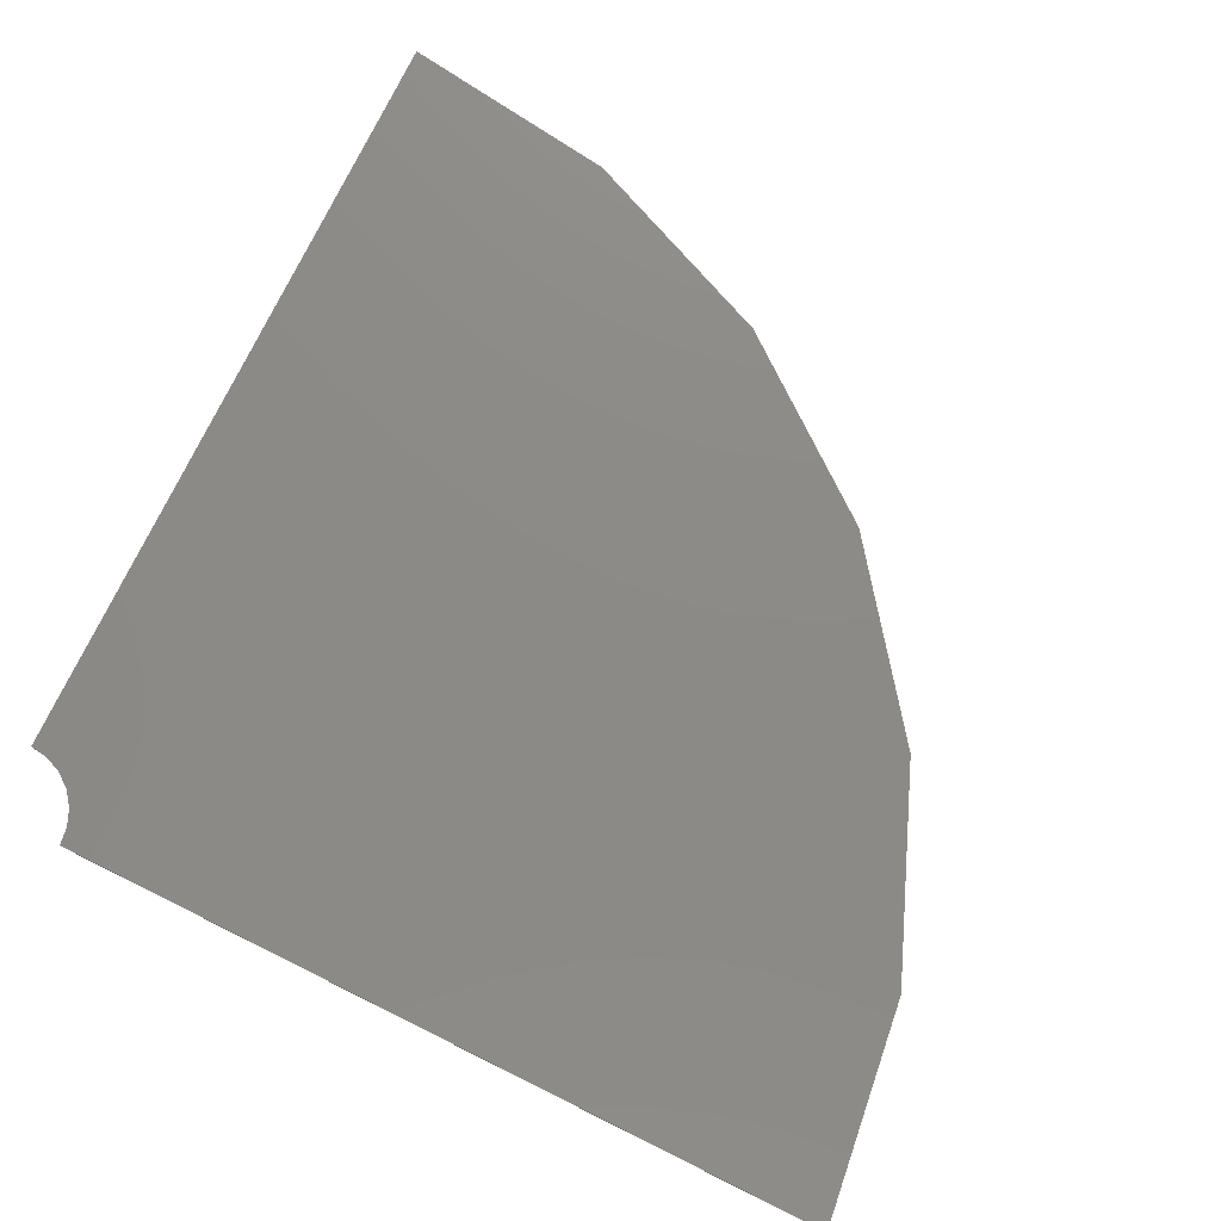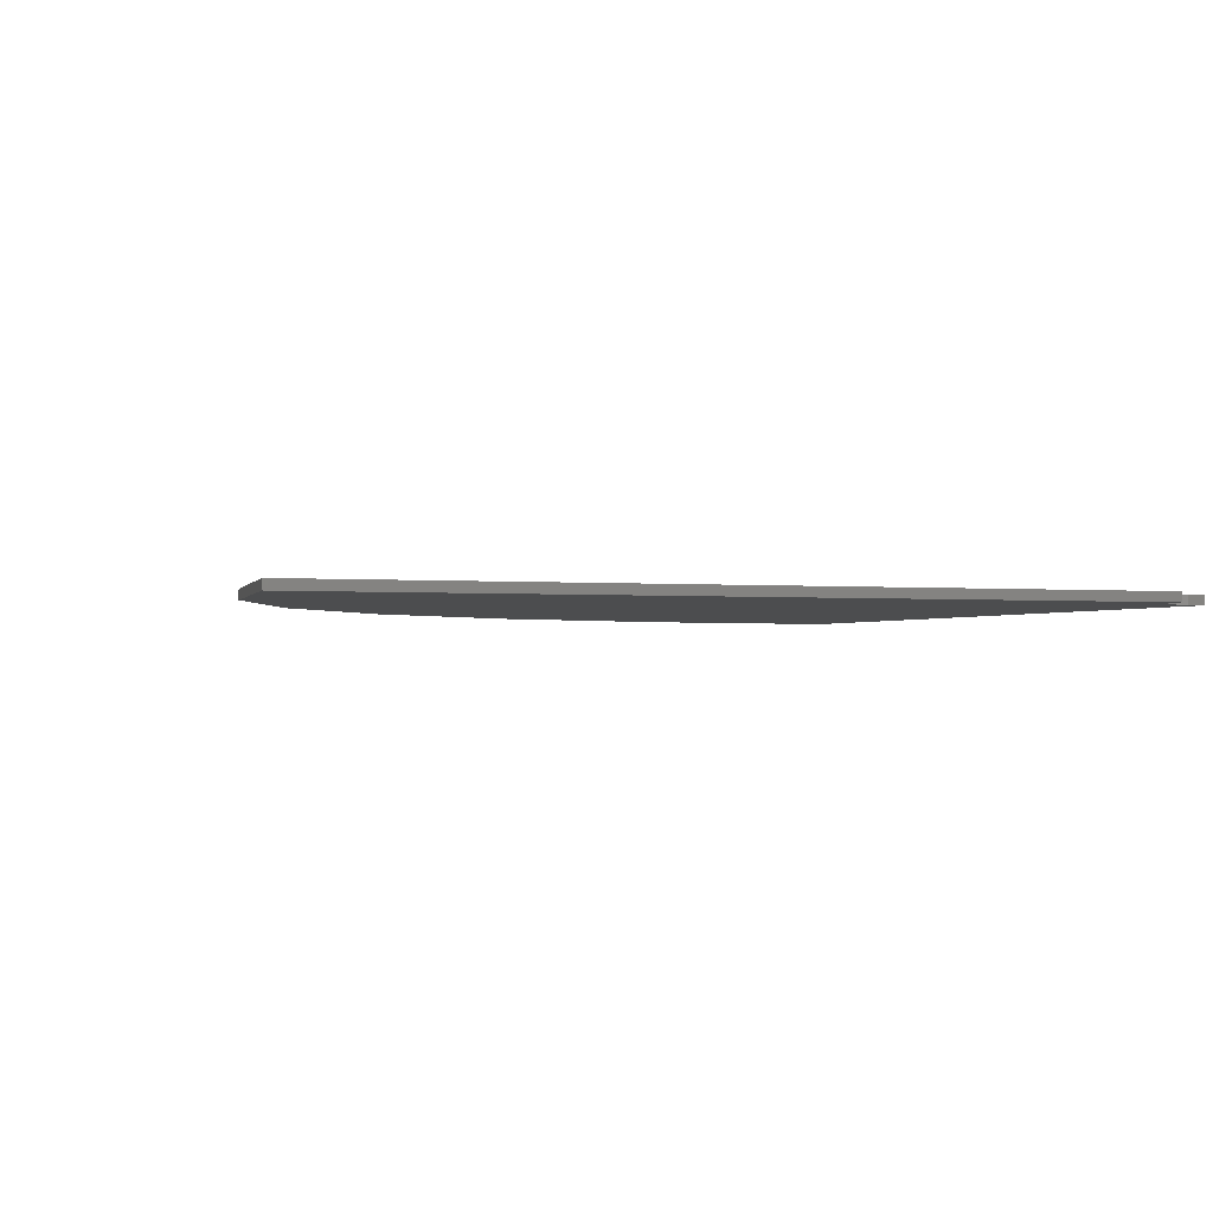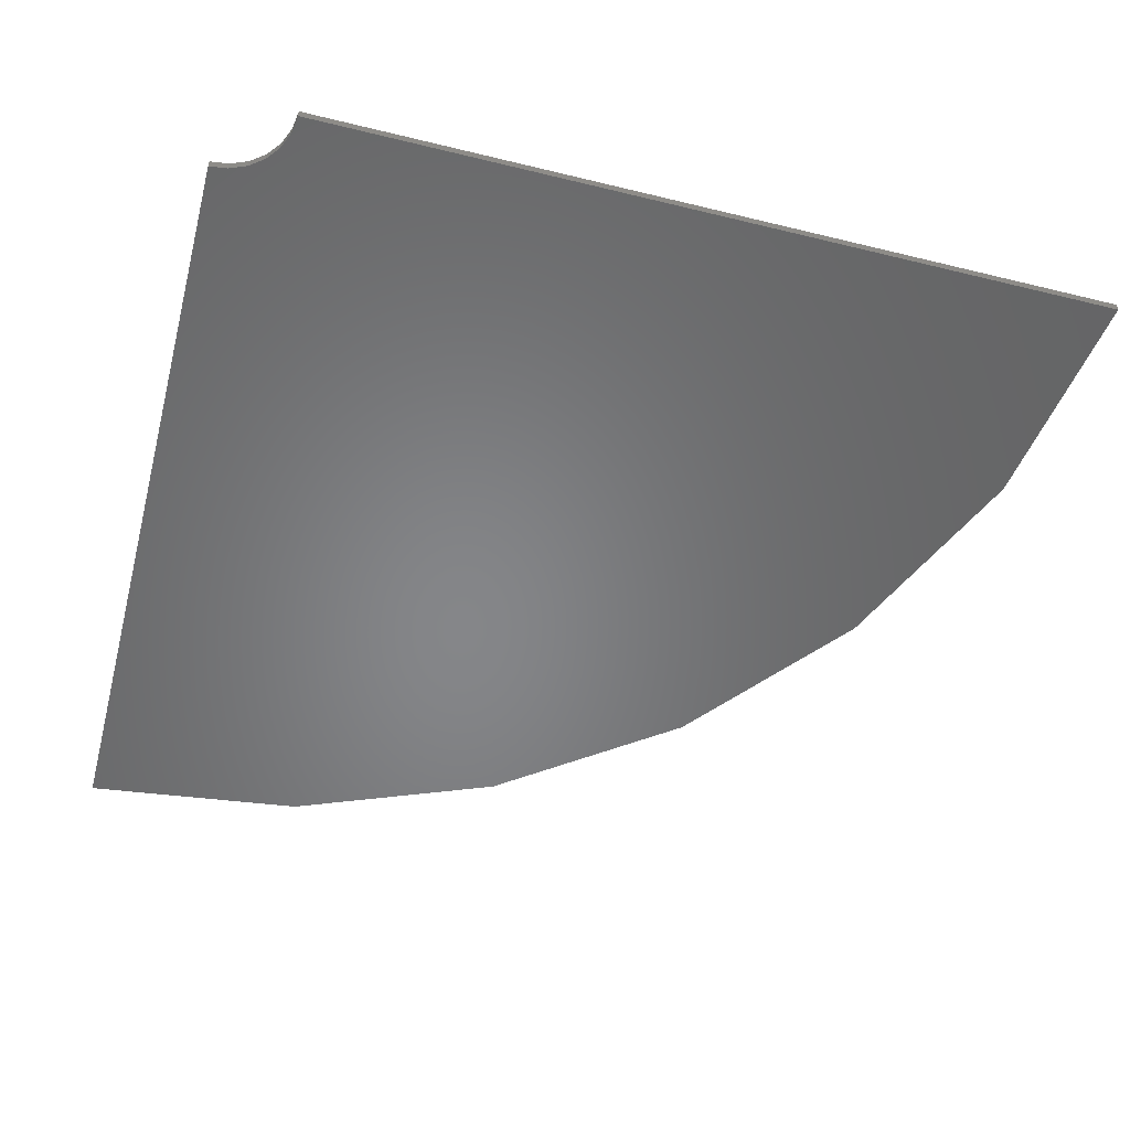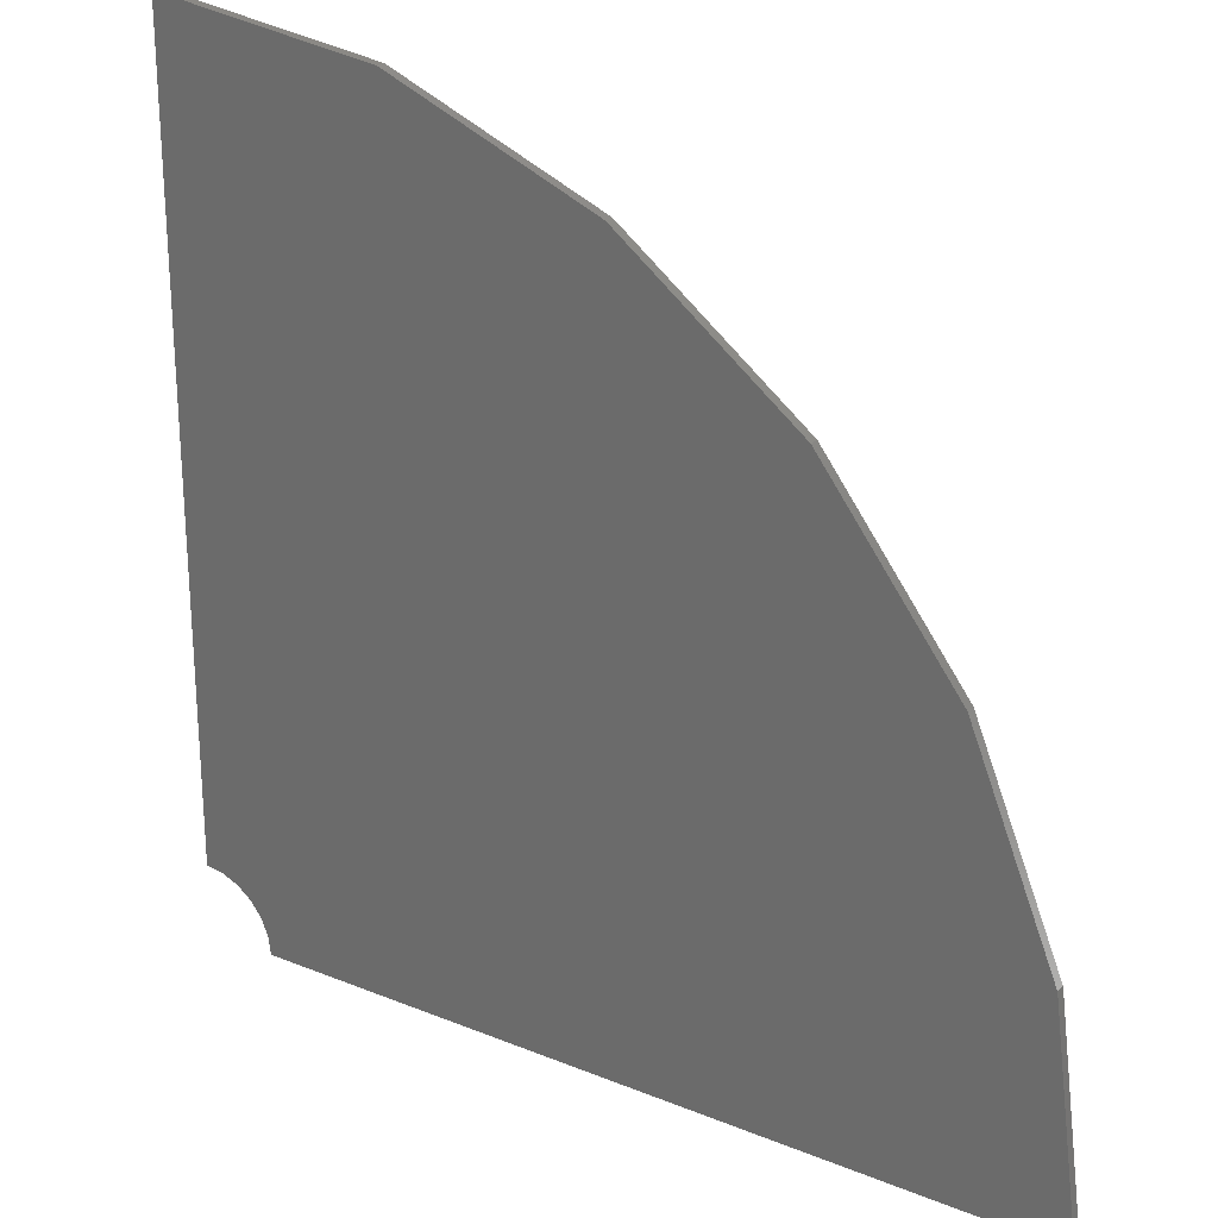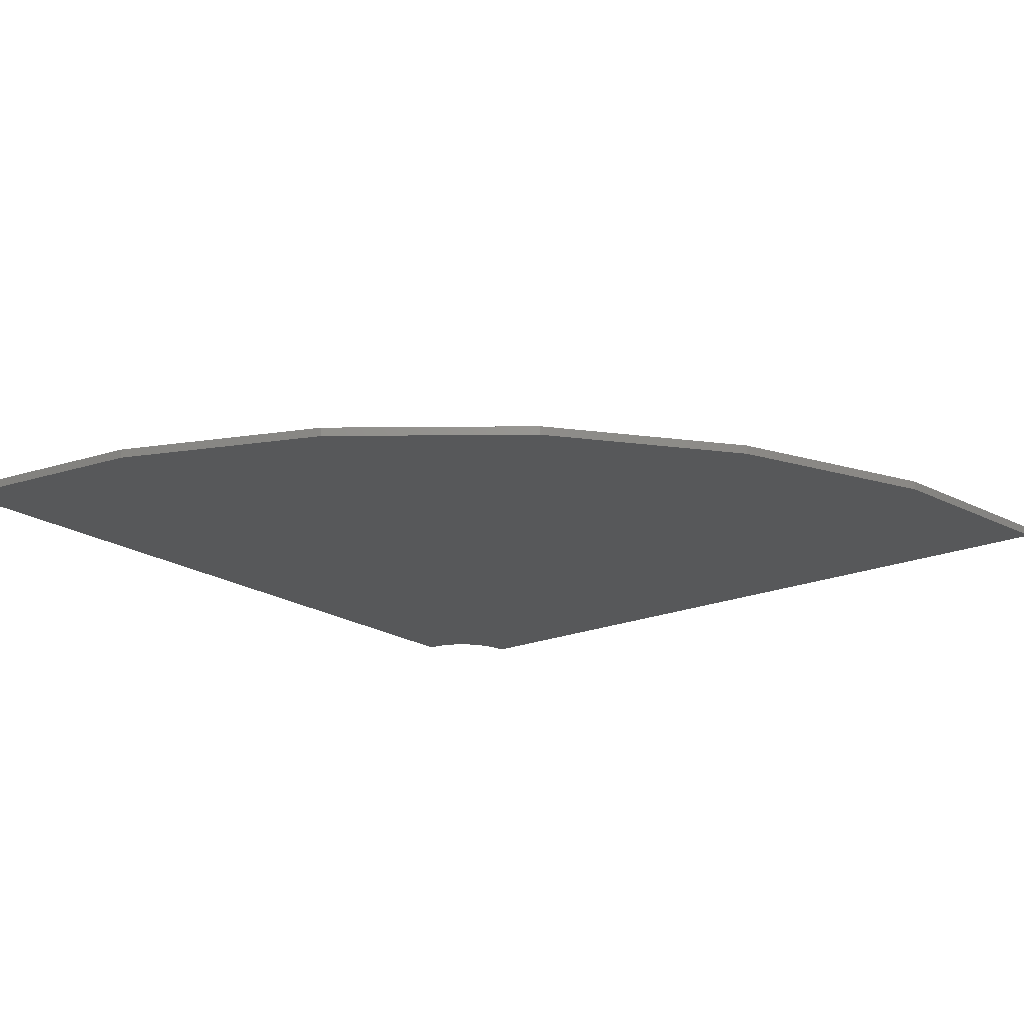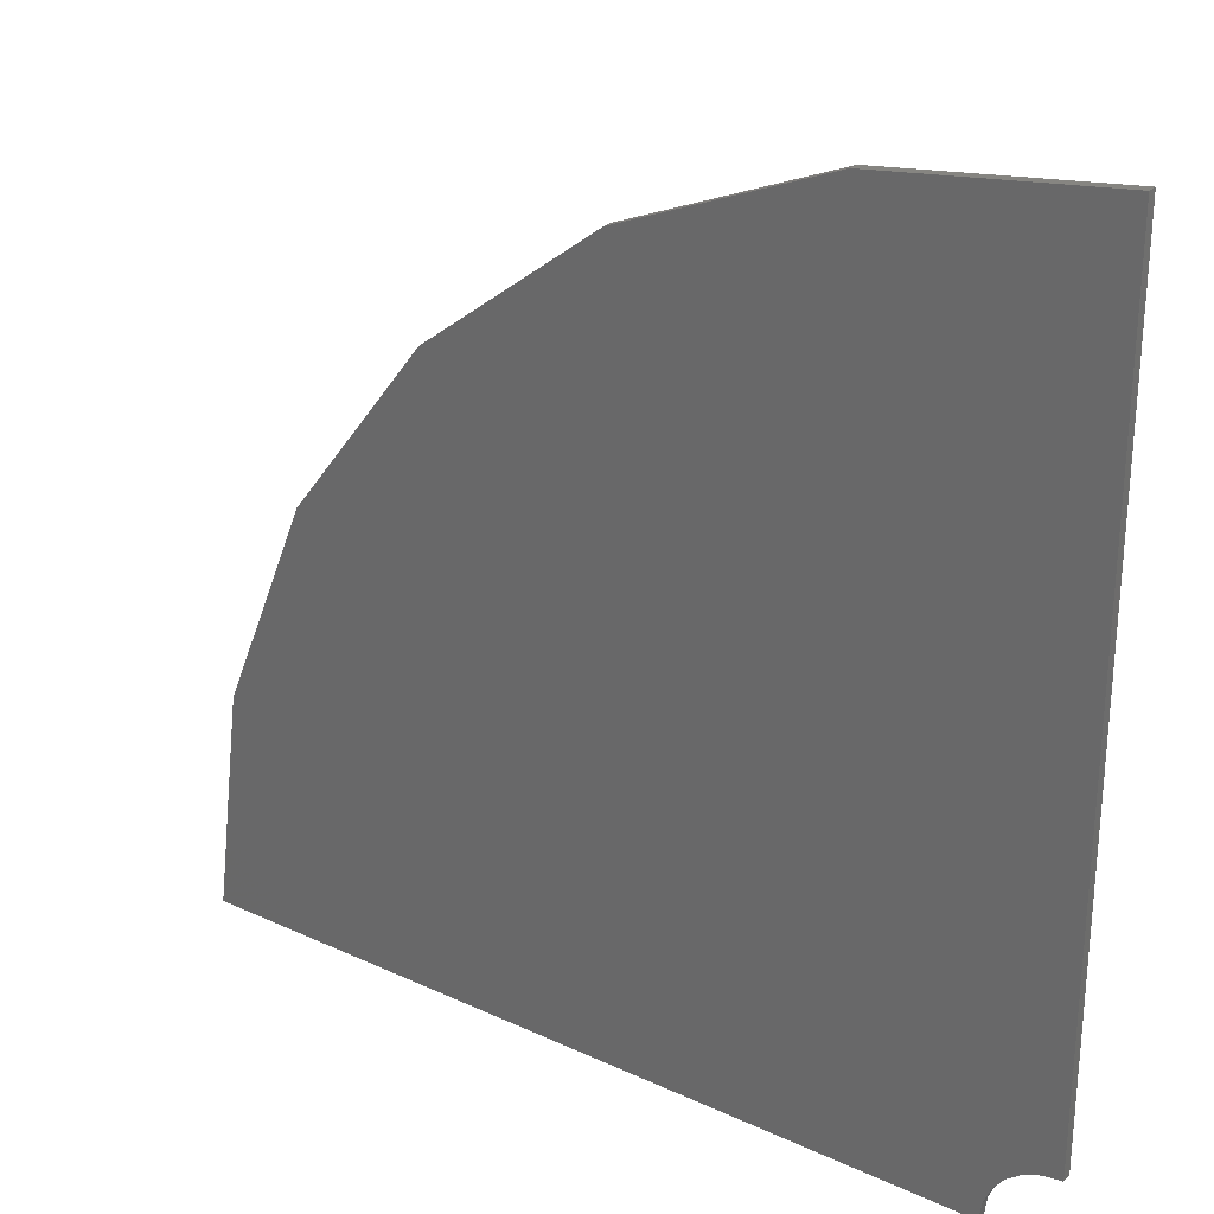
<metadata>
{"format":"stl","ext":"stl","renderer":"f3d","projection":"perspective","resolution":1024,"background":"white","views":[{"elev":77.0,"azim":116.3,"up":"+Z"},{"elev":-1.7,"azim":-20.4,"up":"+Z"},{"elev":-53.0,"azim":75.3,"up":"+Z"},{"elev":24.6,"azim":-146.4,"up":"+Y"},{"elev":-19.5,"azim":-141.5,"up":"+Z"},{"elev":27.2,"azim":35.6,"up":"+Y"}]}
</metadata>
<code>
# stl→obj: 28 verts, 52 faces
v -425 -500 990
v -393.5 -260.6 1000
v -393.5 -260.6 990
v -425 -500 1000
v 480.6 -427.6 990
v 500 425 990
v 500 -425 990
v 260.6 393.5 990
v 462.5 -435 990
v 37.5 301.1 990
v 447 -447 990
v -154.1 154.1 990
v 435 -462.5 990
v -301.1 -37.5 990
v 427.6 -480.6 990
v 425 -500 990
v -154.1 154.1 1000
v -301.1 -37.5 1000
v 37.5 301.1 1000
v 260.6 393.5 1000
v 500 425 1000
v 480.6 -427.6 1000
v 500 -425 1000
v 462.5 -435 1000
v 447 -447 1000
v 435 -462.5 1000
v 427.6 -480.6 1000
v 425 -500 1000
f 1 2 3
f 2 1 4
f 5 6 7
f 8 5 9
f 10 9 11
f 12 11 13
f 14 13 15
f 3 15 16
f 5 8 6
f 9 10 8
f 11 12 10
f 13 14 12
f 15 3 14
f 3 16 1
f 14 17 12
f 17 14 18
f 8 19 20
f 19 8 10
f 6 20 21
f 20 6 8
f 10 17 19
f 17 10 12
f 3 18 14
f 18 3 2
f 21 22 23
f 20 22 21
f 22 20 24
f 19 24 20
f 24 19 25
f 17 25 19
f 25 17 26
f 18 26 17
f 26 18 27
f 2 27 18
f 27 2 28
f 28 2 4
f 11 24 25
f 24 11 9
f 28 15 27
f 15 28 16
f 9 22 24
f 22 9 5
f 5 23 22
f 23 5 7
f 26 11 25
f 11 26 13
f 27 13 26
f 13 27 15
f 23 6 21
f 6 23 7
f 1 28 4
f 28 1 16

</code>
